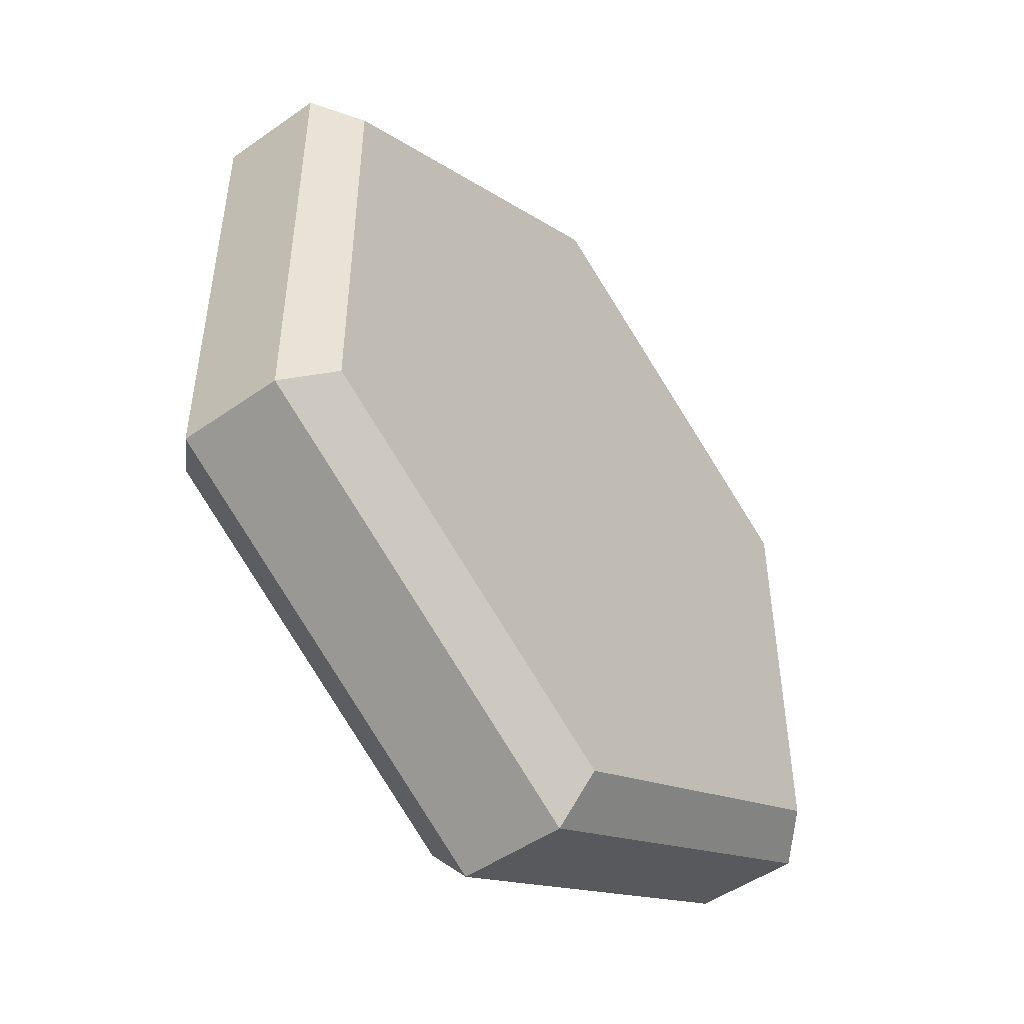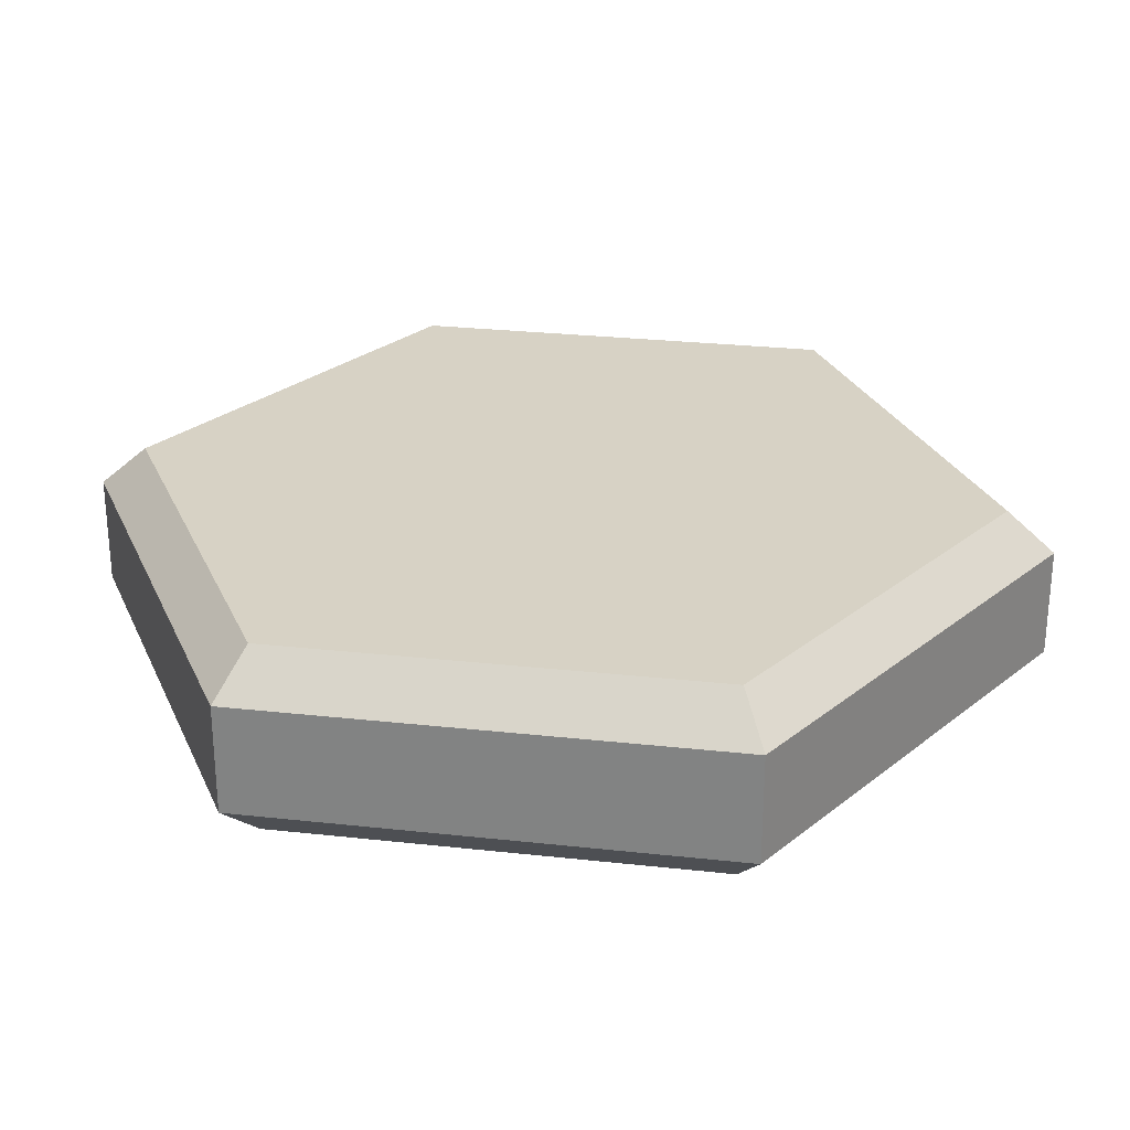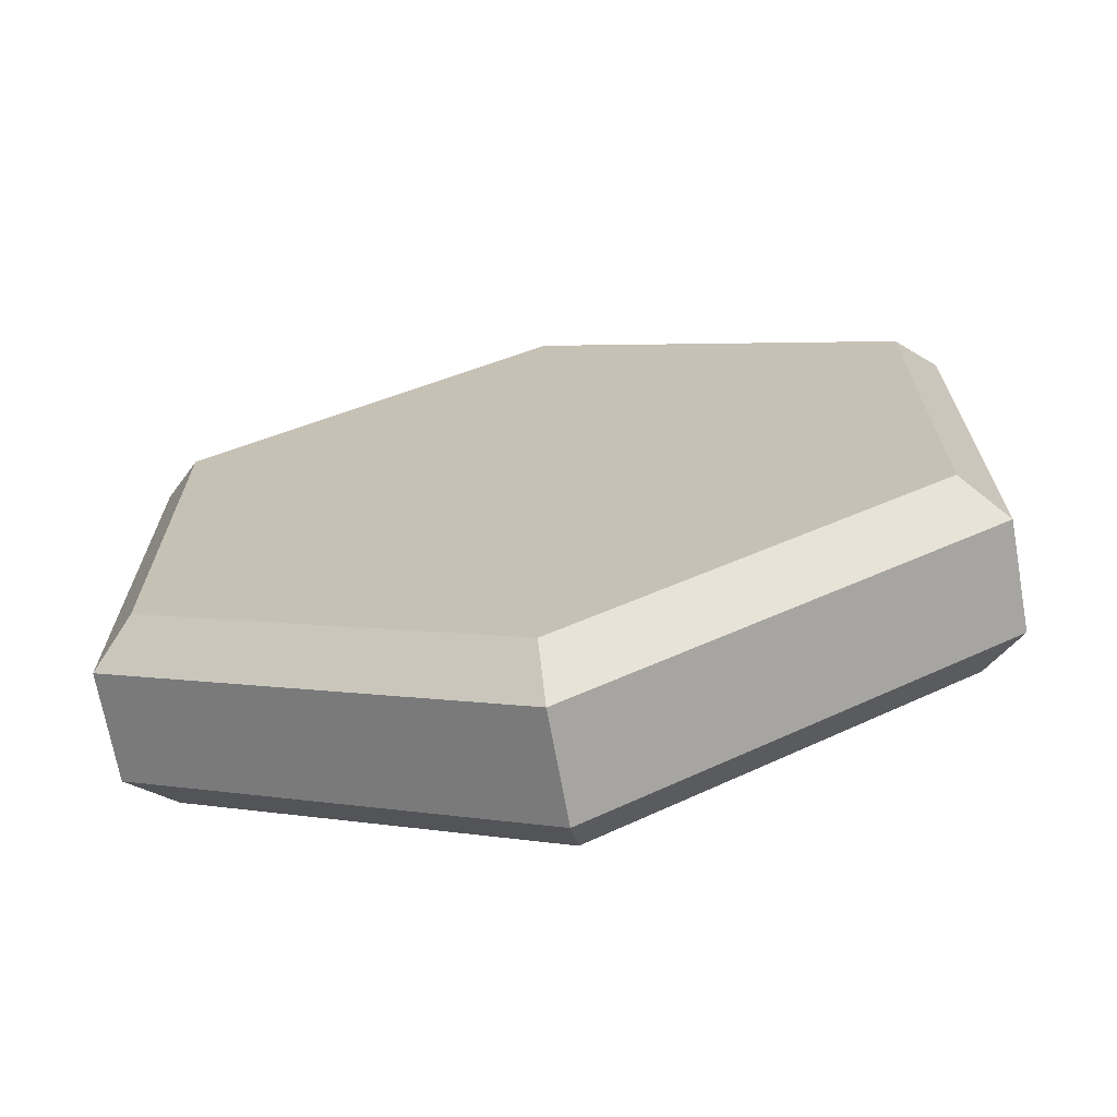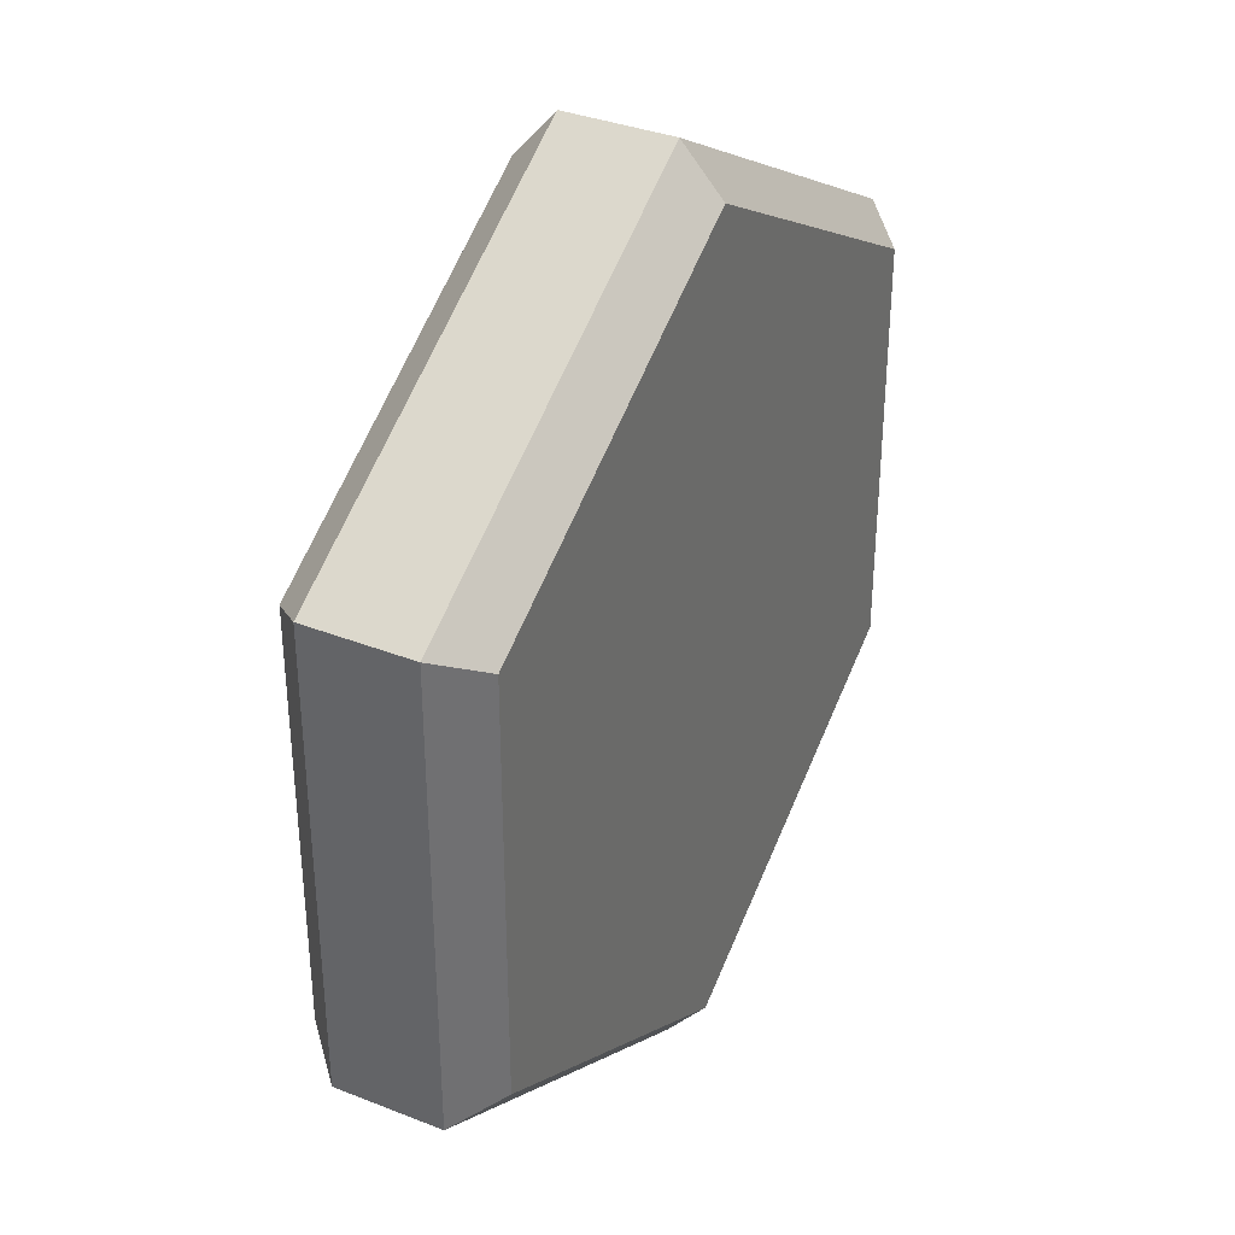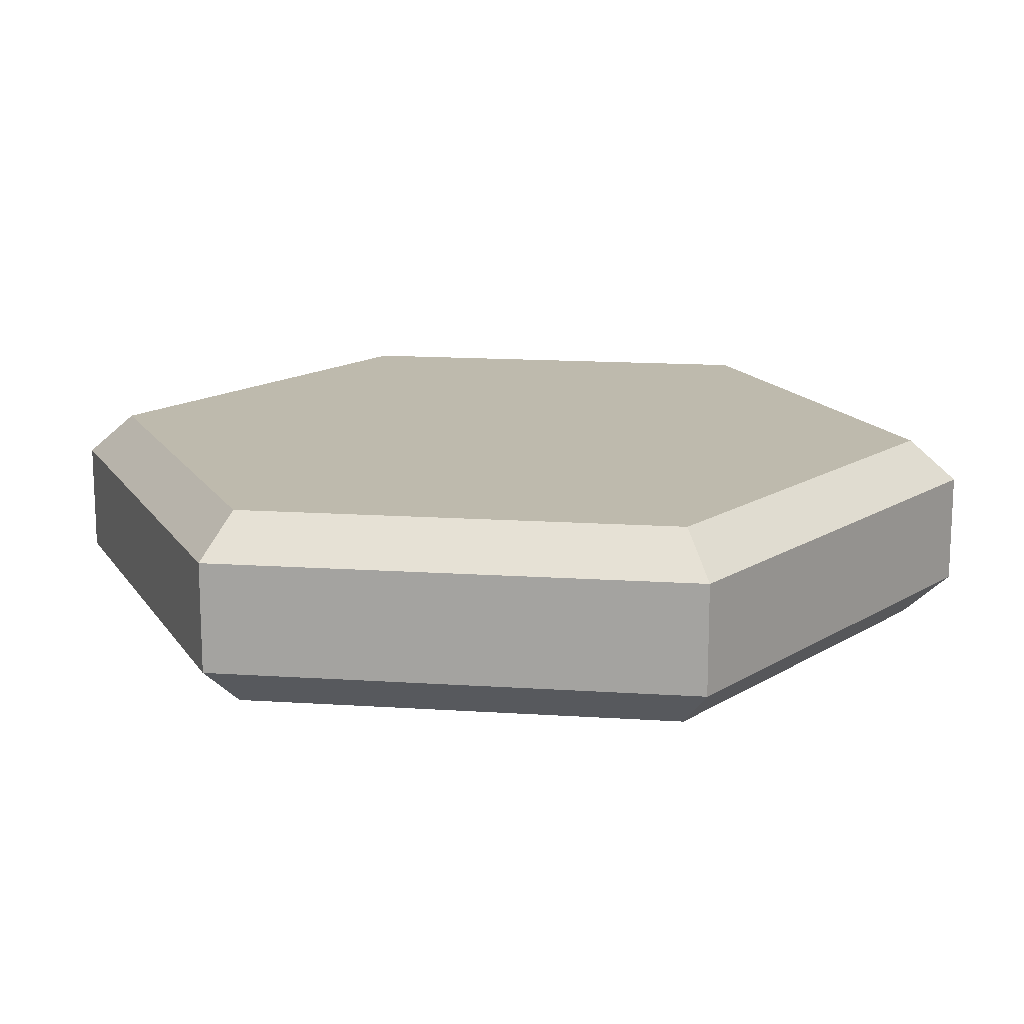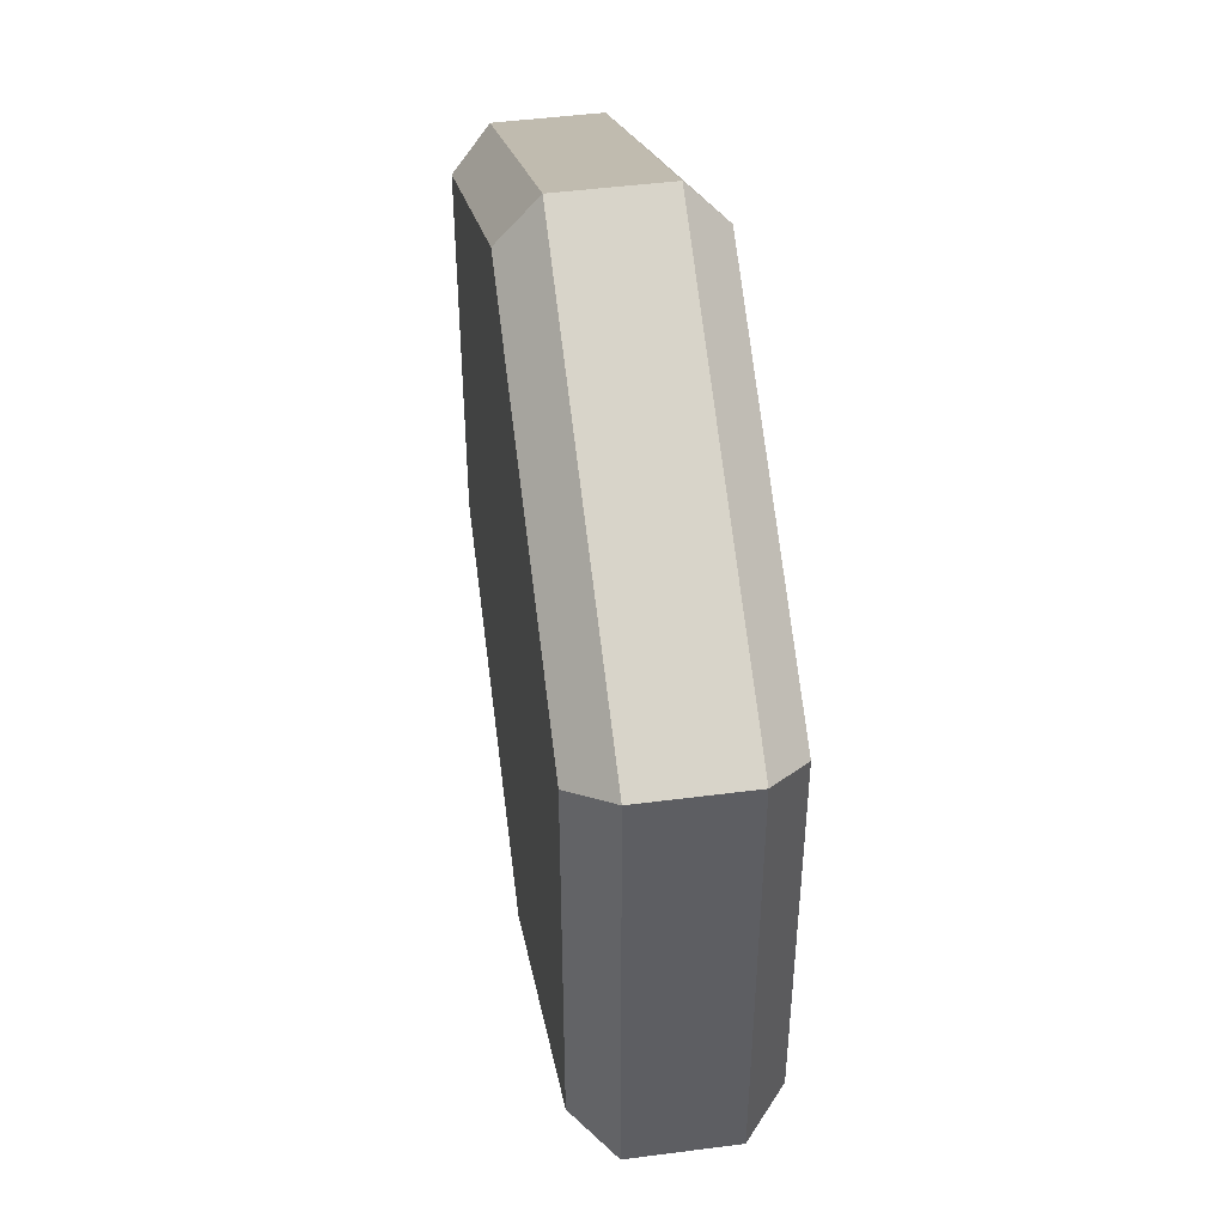
<metadata>
{"format":"obj","ext":"obj","renderer":"f3d","projection":"perspective","resolution":1024,"background":"white","views":[{"elev":-49.3,"azim":-52.1,"up":"+Z"},{"elev":27.4,"azim":39.6,"up":"+Y"},{"elev":-69.3,"azim":10.2,"up":"+Z"},{"elev":35.4,"azim":-62.5,"up":"+Z"},{"elev":15.4,"azim":-22.1,"up":"+Y"},{"elev":46.8,"azim":-98.4,"up":"+Z"}]}
</metadata>
<code>
o Cube_Cube.001
v -0.3897 0.1 0.225
v -0.433 0.05669 0.25
v -0.3897 0.1 -0.225
v -0.433 0.05669 -0.25
v 0.3897 0.1 0.225
v 0.433 0.05669 0.25
v 0.3897 0.1 -0.225
v 0.433 0.05669 -0.25
v 0 0.05669 -0.5
v -0 0.1 -0.45
v 0 0.05669 0.5
v -0 0.1 0.45
v -0.3901 -0.1 0.2252
v -0.433 -0.05708 0.25
v -0.433 -0.05708 -0.25
v -0.3901 -0.1 -0.2252
v 0.433 -0.05708 0.25
v 0.3901 -0.1 0.2252
v 0.3901 -0.1 -0.2252
v 0.433 -0.05708 -0.25
v 0 -0.05708 -0.5
v 0 -0.1 -0.4504
v 0 -0.05708 0.5
v -0 -0.1 0.4504
f 7 10 3 1 12 5
f 17 6 11 23
f 21 9 8 20
f 23 11 2 14
f 20 8 6 17
f 16 22 19 18 24 13
f 1 3 4 2
f 10 7 8 9
f 7 5 6 8
f 12 1 2 11
f 3 10 9 4
f 5 12 11 6
f 15 4 9 21
f 16 13 14 15
f 22 16 15 21
f 18 19 20 17
f 24 18 17 23
f 19 22 21 20
f 13 24 23 14
f 14 2 4 15

</code>
